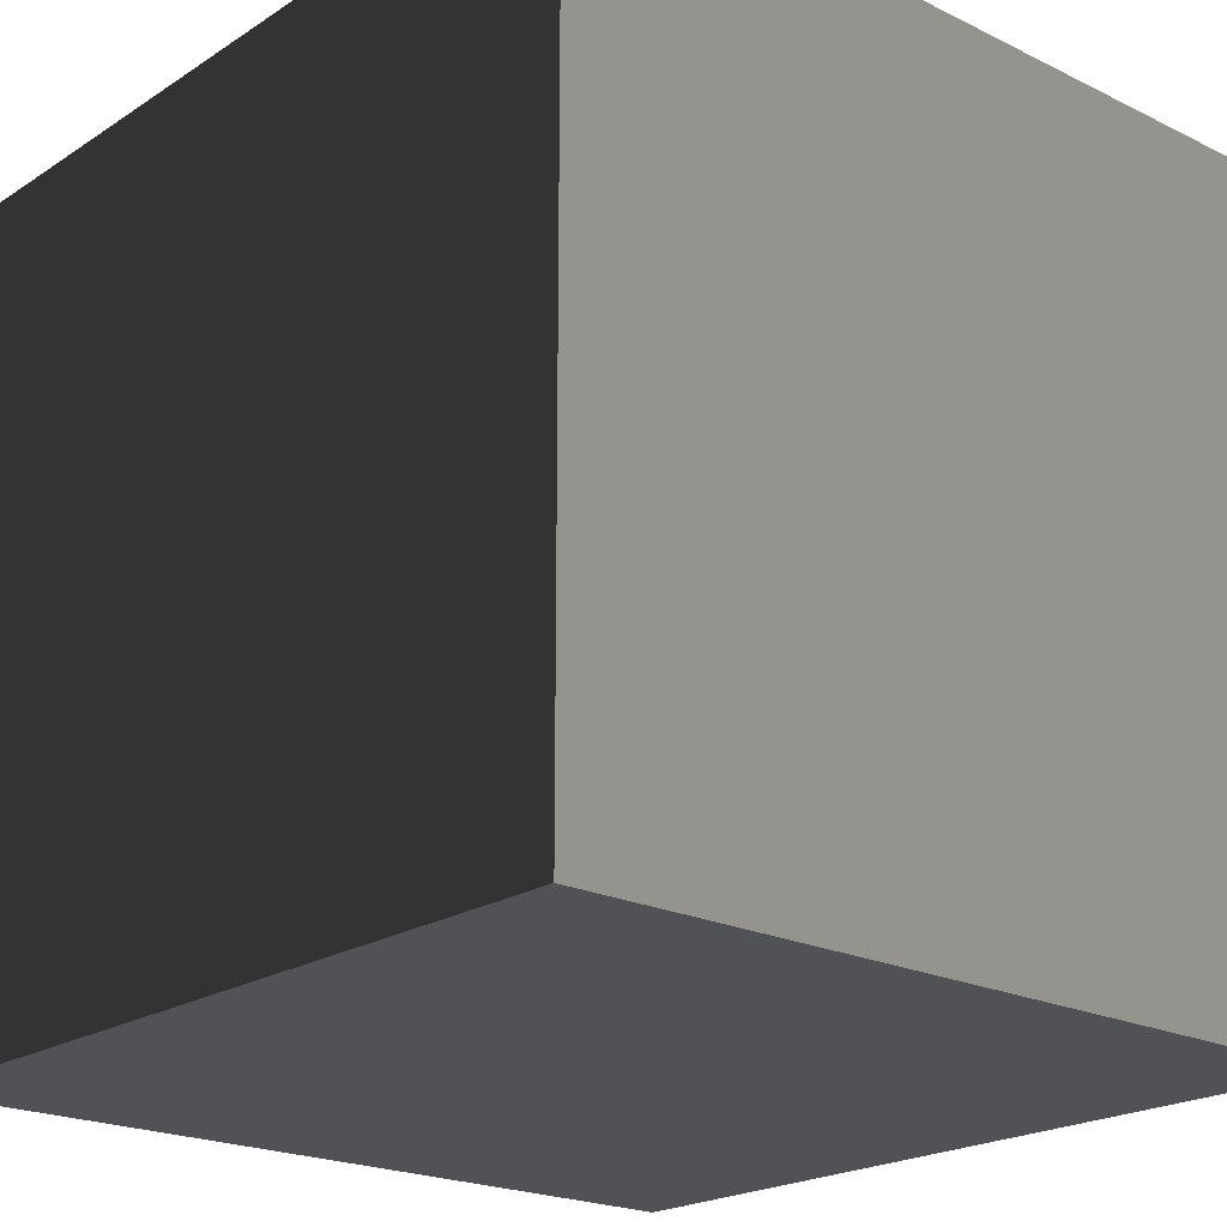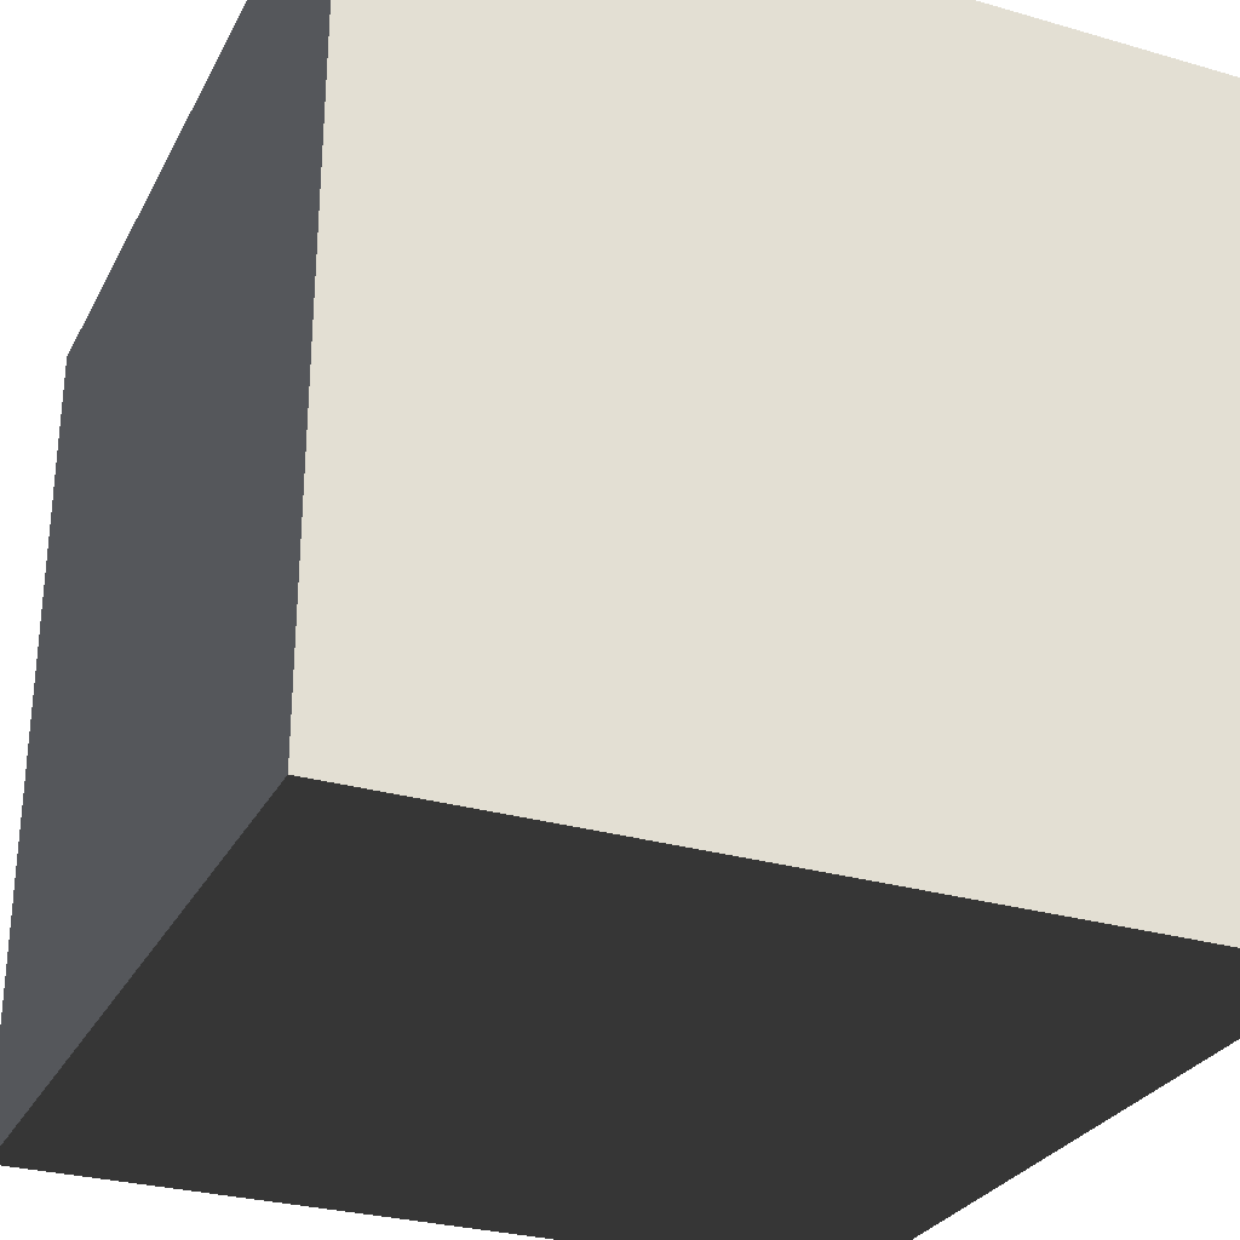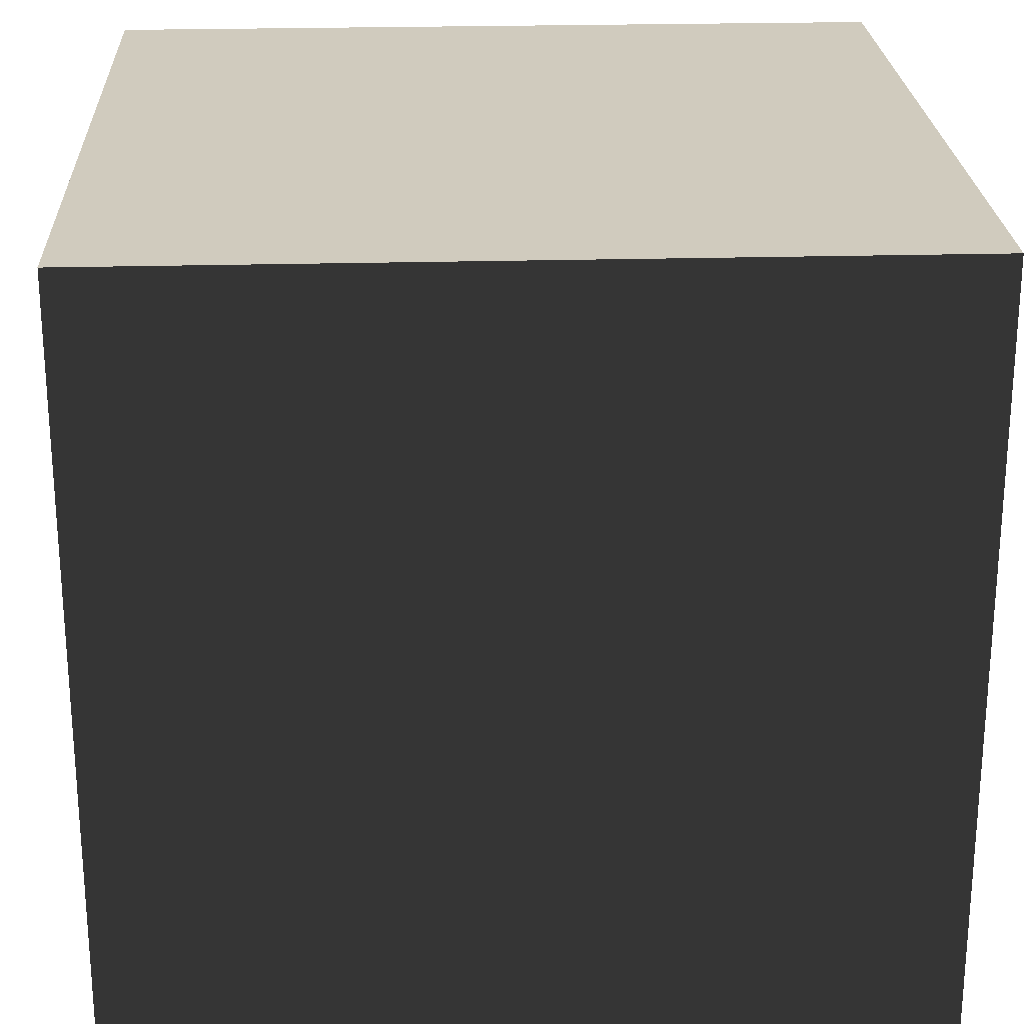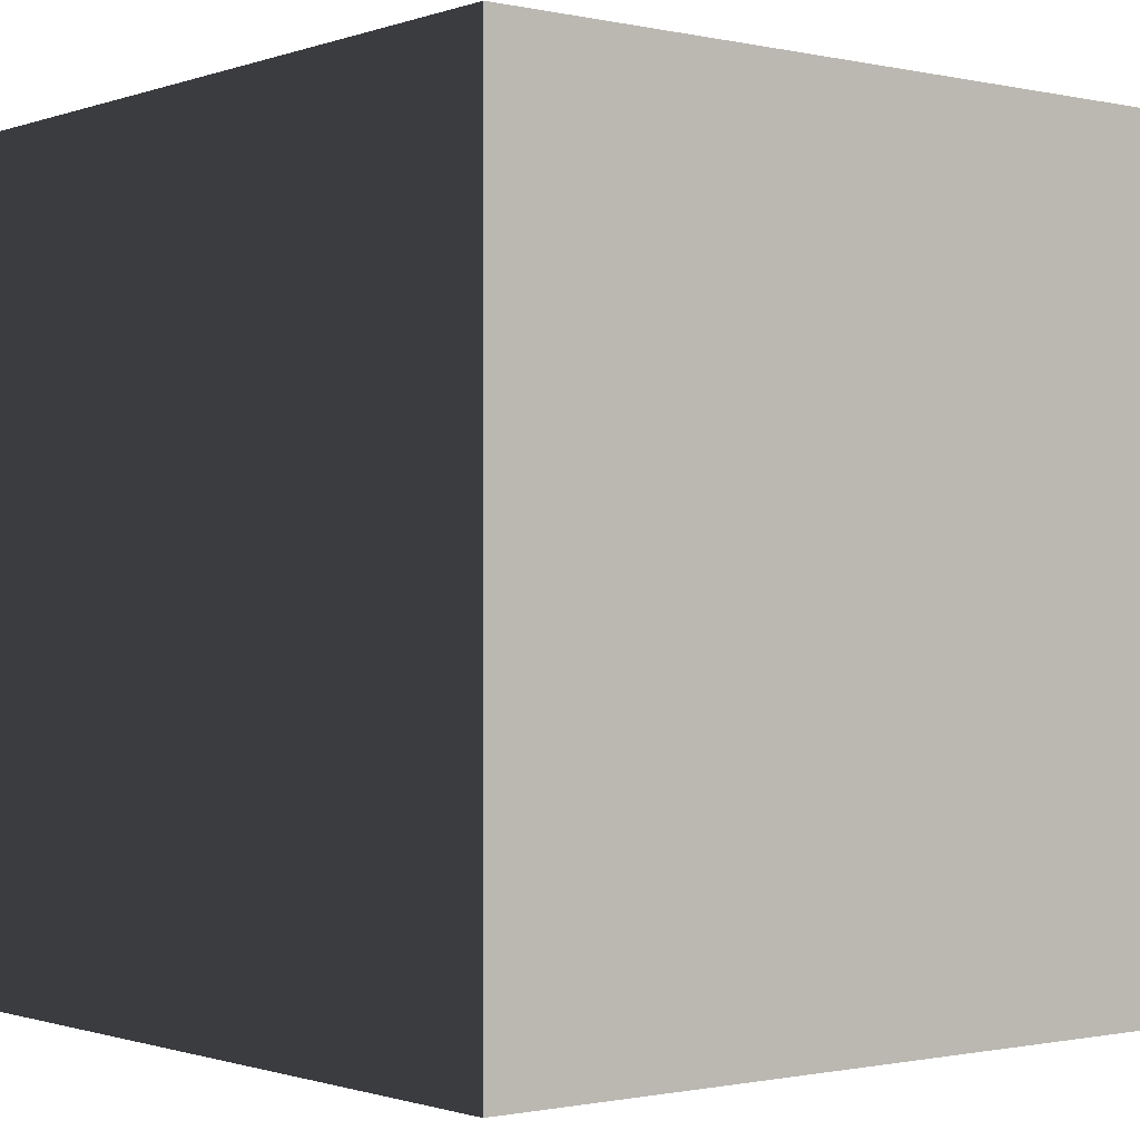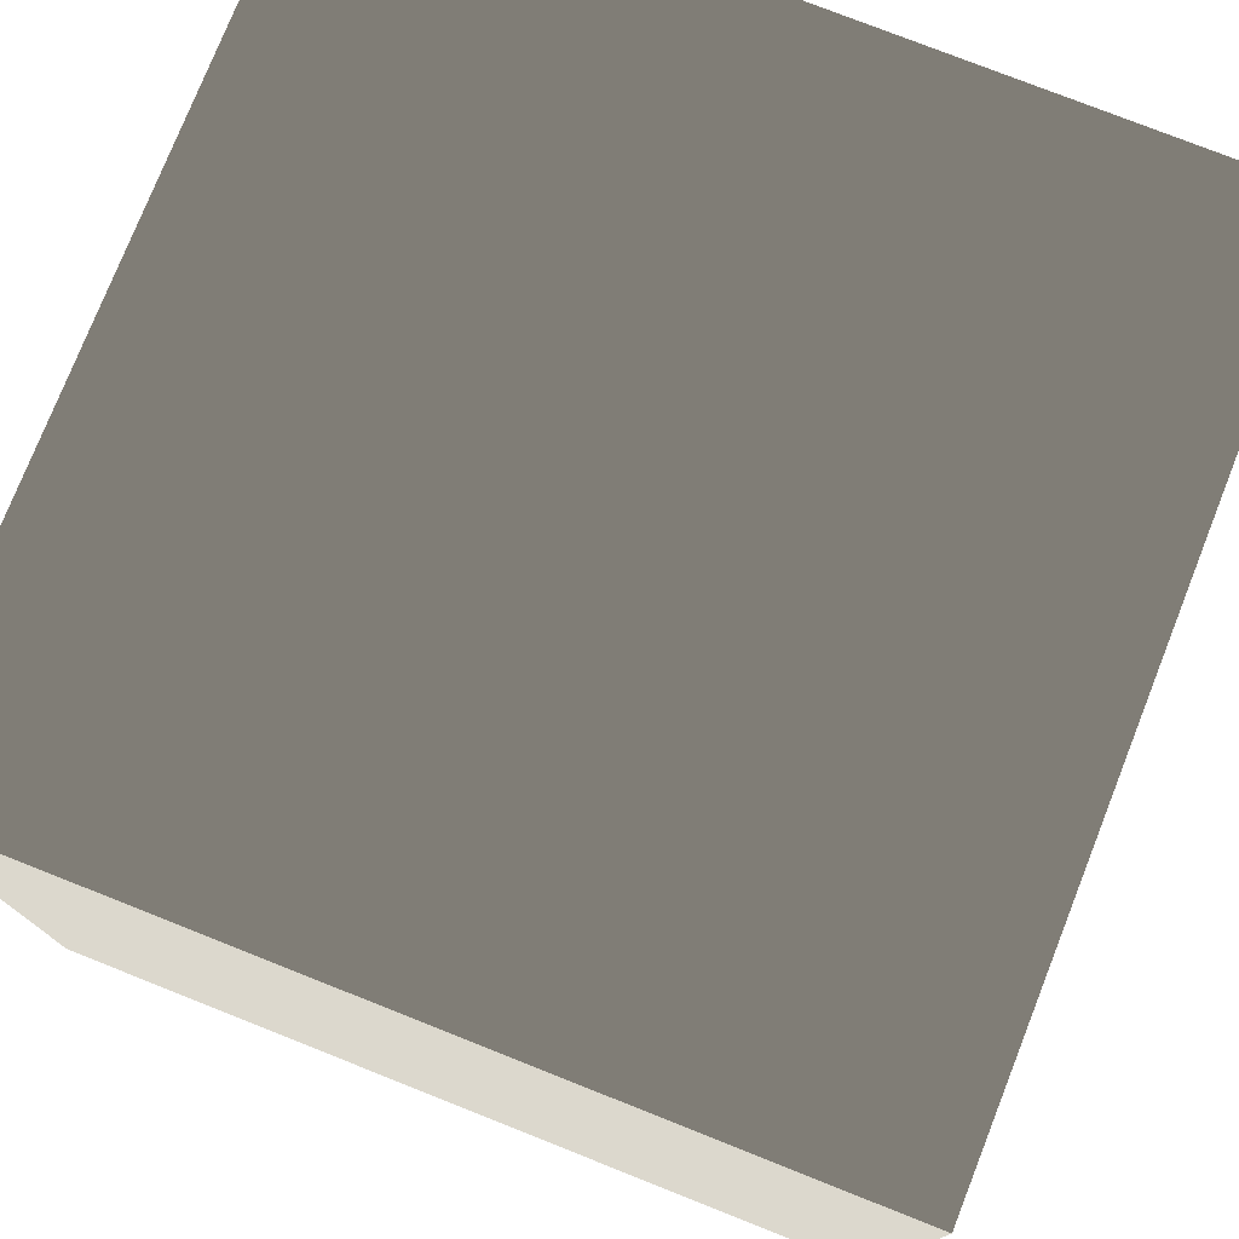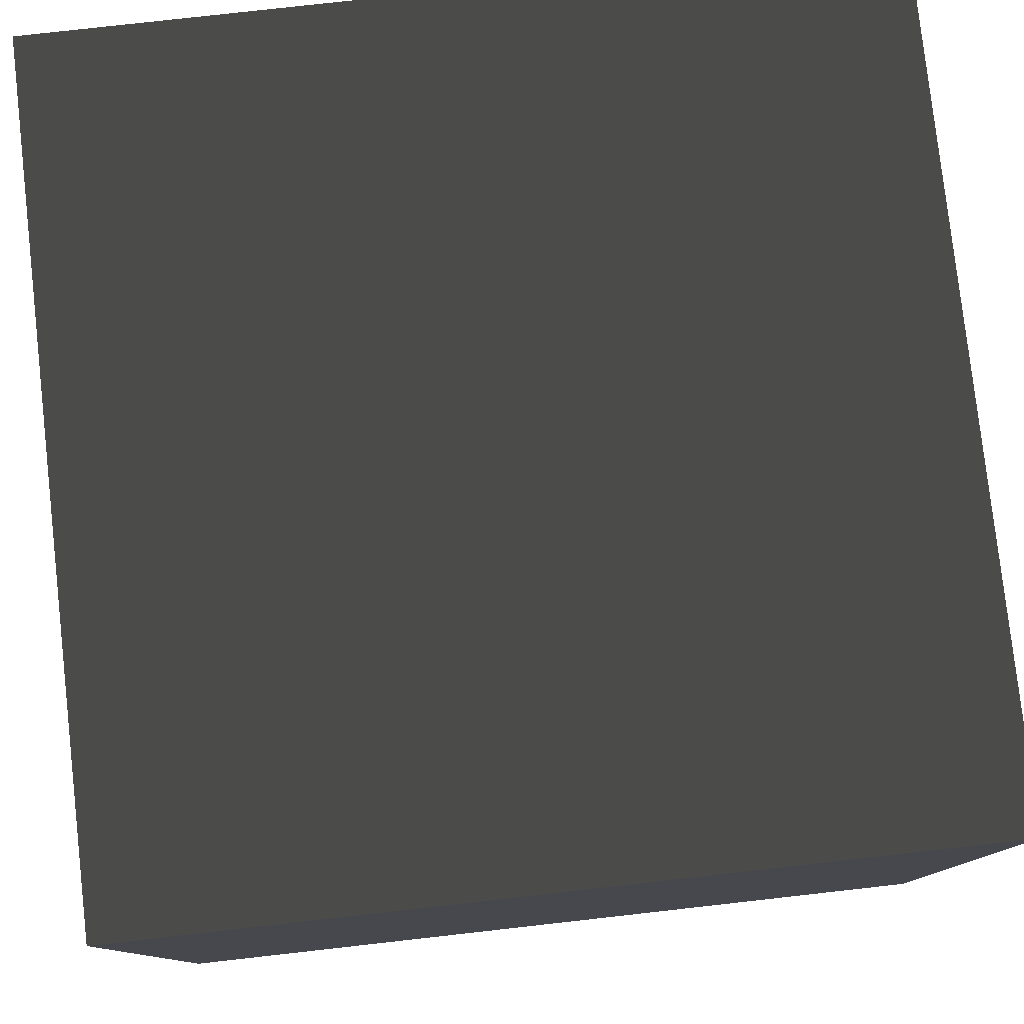
<metadata>
{"format":"obj","ext":"obj","renderer":"f3d","projection":"perspective","resolution":1024,"background":"white","views":[{"elev":-21.1,"azim":-41.2,"up":"+Y"},{"elev":-28.8,"azim":-23.3,"up":"+Z"},{"elev":23.9,"azim":-92.6,"up":"+Y"},{"elev":-0.9,"azim":-38.7,"up":"+Z"},{"elev":76.9,"azim":111.6,"up":"+Z"},{"elev":79.3,"azim":173.6,"up":"+Z"}]}
</metadata>
<code>
v -0.5 -0.5 0.5
v -0.5 0.5 0.5
v 0.5 0.5 0.5
v 0.5 -0.5 0.5
v -0.5 0.5 0.5
v -0.5 0.5 -0.5
v 0.5 0.5 -0.5
v 0.5 0.5 0.5
v -0.5 0.5 -0.5
v -0.5 -0.5 -0.5
v 0.5 -0.5 -0.5
v 0.5 0.5 -0.5
v -0.5 -0.5 -0.5
v -0.5 -0.5 0.5
v 0.5 -0.5 0.5
v 0.5 -0.5 -0.5
v 0.5 -0.5 0.5
v 0.5 0.5 0.5
v 0.5 0.5 -0.5
v 0.5 -0.5 -0.5
v -0.5 -0.5 -0.5
v -0.5 0.5 -0.5
v -0.5 0.5 0.5
v -0.5 -0.5 0.5
g Cube_415_44
f 1 3 2
f 1 4 3
f 5 7 6
f 5 8 7
f 9 11 10
f 9 12 11
f 13 15 14
f 13 16 15
f 17 19 18
f 17 20 19
f 21 23 22
f 21 24 23

</code>
